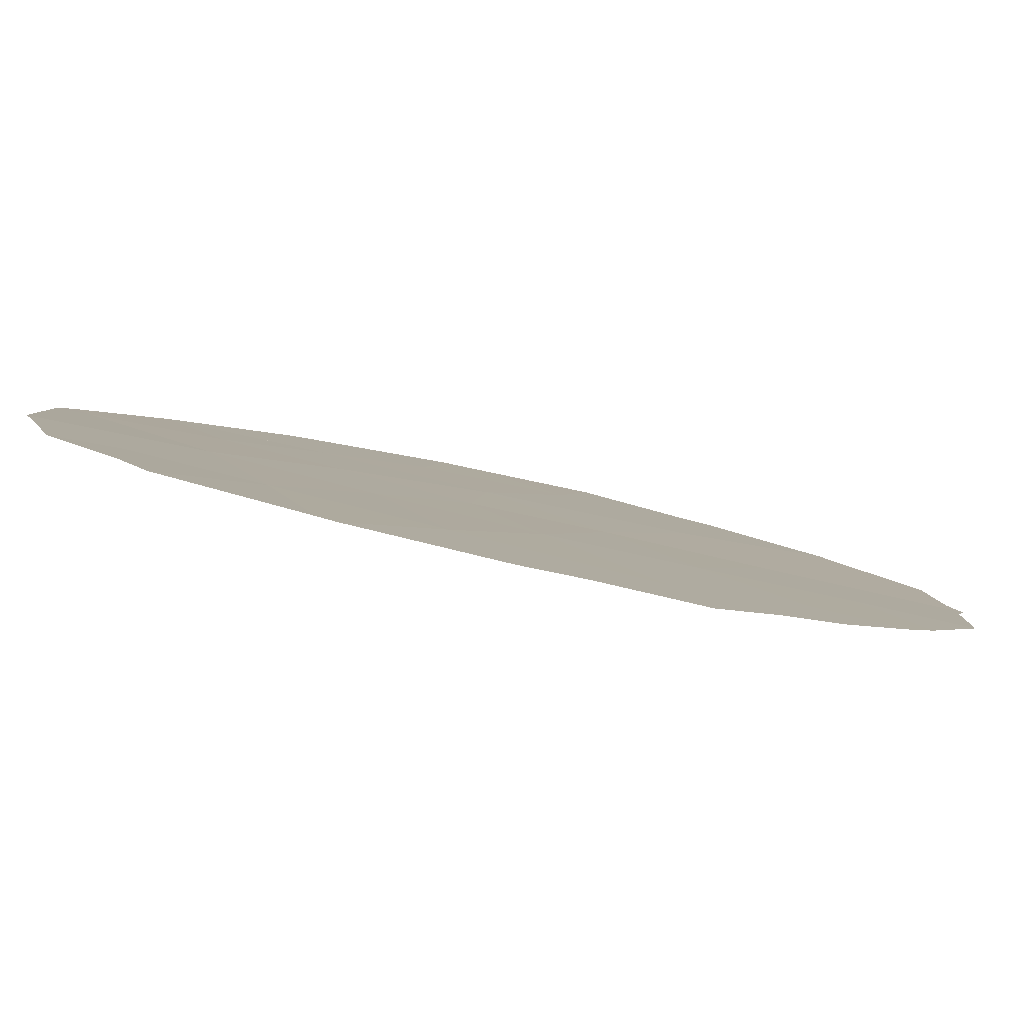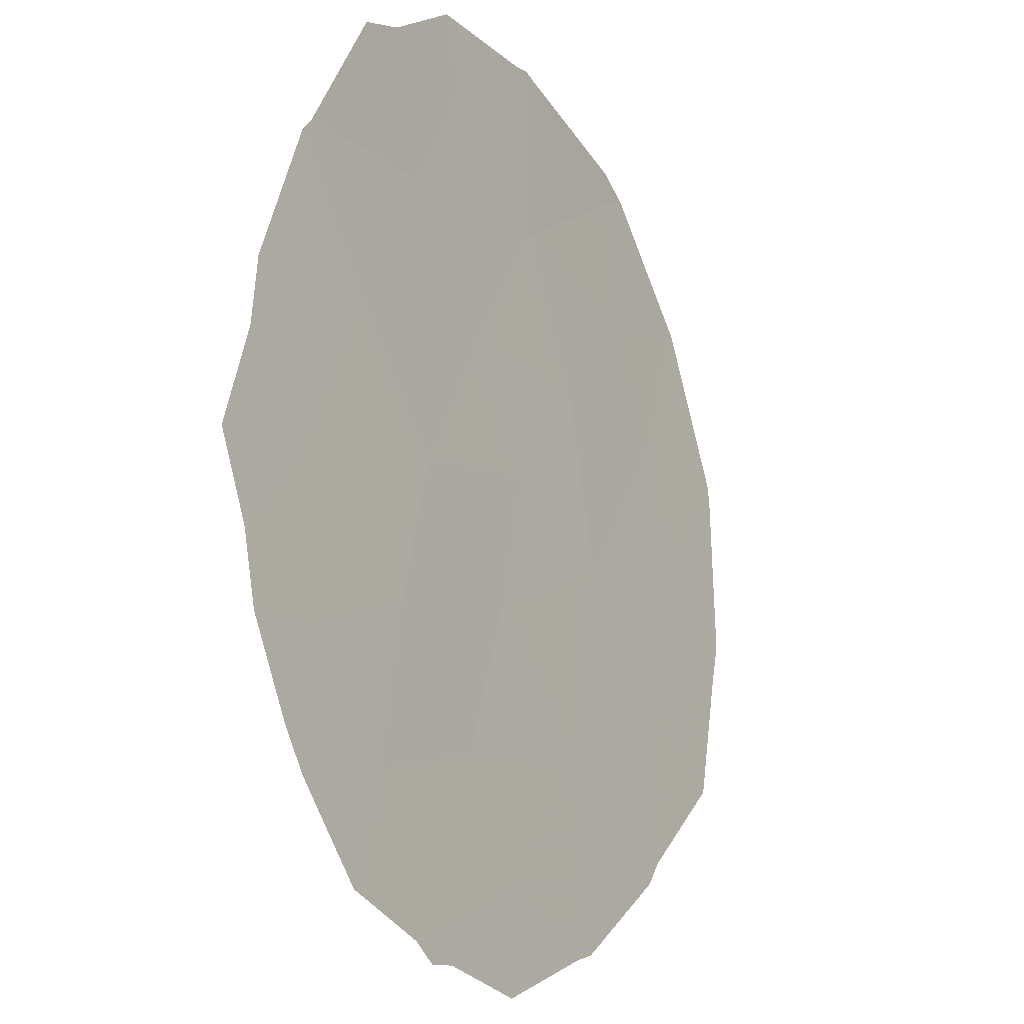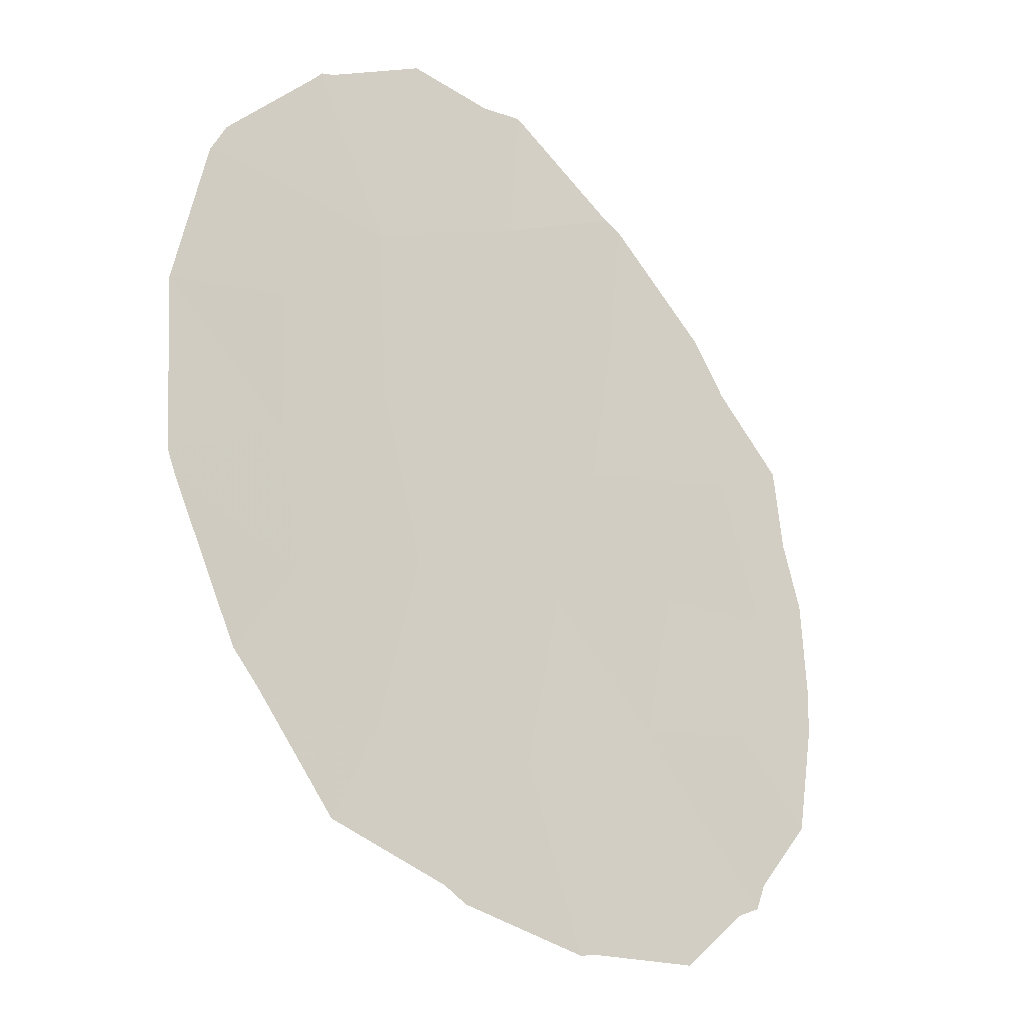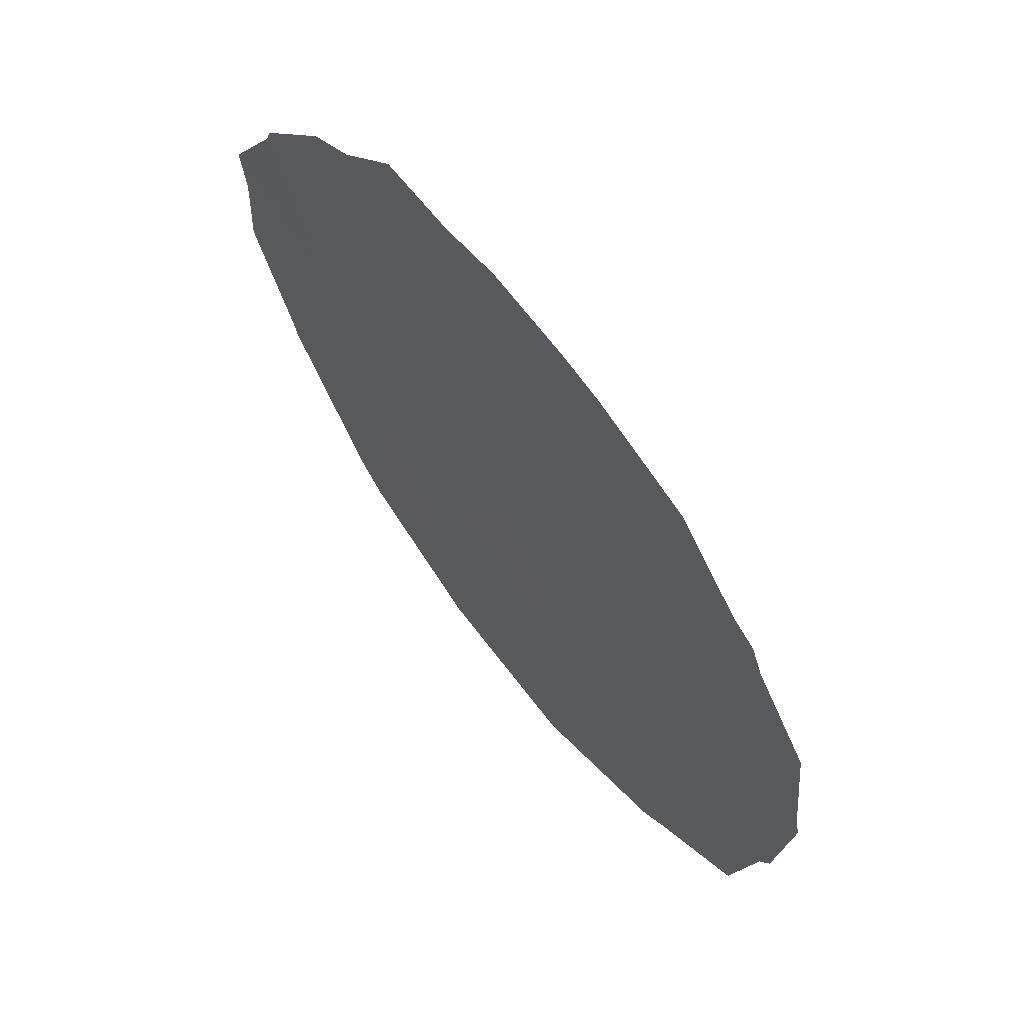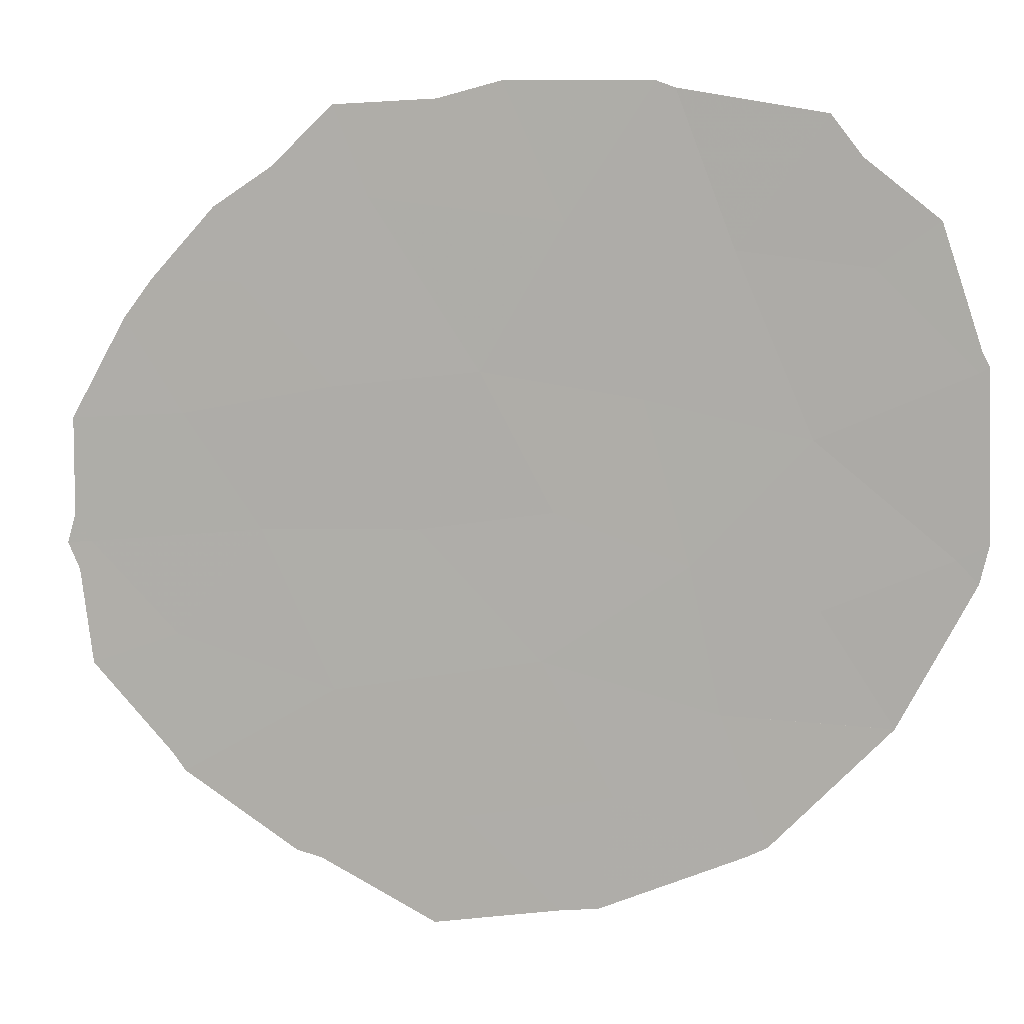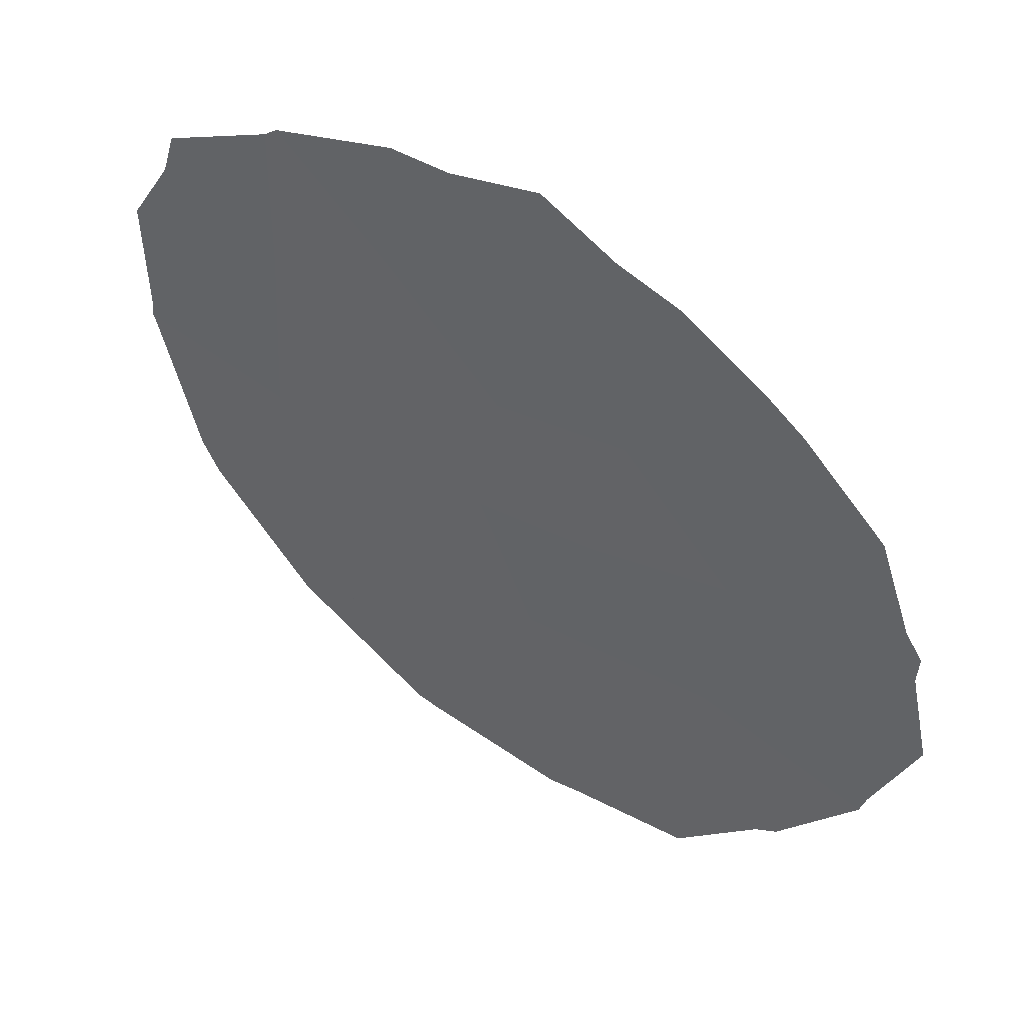
<metadata>
{"format":"obj","ext":"obj","renderer":"f3d","projection":"perspective","resolution":1024,"background":"white","views":[{"elev":64.0,"azim":105.8,"up":"+Y"},{"elev":50.6,"azim":-163.9,"up":"+Y"},{"elev":-72.7,"azim":39.4,"up":"+Y"},{"elev":3.4,"azim":161.5,"up":"+Y"},{"elev":41.0,"azim":-76.0,"up":"+Y"},{"elev":8.7,"azim":135.6,"up":"+Y"}]}
</metadata>
<code>
v -89.41 79.53 -37.52
v -87.54 82.75 -41.84
v -87.52 82.78 -39.5
v -88.47 81.18 -40.27
v -87.52 82.72 -37.51
v -88.54 80.98 -36.32
v -89.07 80 -34.52
v -89.66 79.23 -42.68
v -89.93 78.82 -44.8
v -88.01 81.87 -34.59
v -90.58 77.69 -41.56
v -88.71 80.81 -42.02
v -89.49 79.49 -40.77
v -90.9 77.04 -38.03
v -90.16 78.33 -39.11
v -89.24 79.87 -39.19
v -88.17 81.73 -43.28
v -88.47 81.14 -38.32
v -87.51 82.74 -35.93
v -89.52 79.28 -35.96
v -90.41 77.99 -43.58
v -90.26 78.07 -36.92
v -89.03 80.31 -43.81
v -91.22 76.57 -39.81
v -87.03 83.61 -42.39
v -86.91 83.8 -41.16
v -87.97 81.95 -34.49
v -87.89 82.08 -34.6
v -89.78 79.07 -45.04
v -89.17 80.09 -45.18
v -89.96 78.76 -45.1
v -88.5 81.19 -44.66
v -91.68 75.75 -38.49
v -91.62 75.84 -38.03
v -91.09 76.64 -36.38
v -91 76.77 -36.15
v -86.7 84.16 -36.66
v -86.66 84.2 -38.43
v -87.74 82.45 -43.7
v -88.24 81.63 -44.37
v -91.67 75.86 -41.47
v -91.65 75.9 -41.8
v -89.19 79.79 -34.23
v -88.96 80.2 -34.18
v -91.93 75.39 -39.98
v -86.63 84.25 -38.66
v -90.12 78.2 -34.9
v -90.12 78.2 -34.9
v -87.45 82.92 -43.05
v -90.12 78.2 -34.9
v -88.05 81.81 -34.48
v -90.12 78.5 -44.91
v -91.29 76.55 -43.31
v -91.19 76.72 -43.5
v -90.7 77.53 -44.62
v -86.91 83.79 -36.24
v -87.2 83.28 -35.26
v -86.75 84.06 -40.43
f 20 22 1
f 8 21 9
f 2 25 26
f 10 28 27
f 7 6 10
f 23 9 29
f 23 29 30
f 9 31 29
f 7 20 6
f 8 11 21
f 12 2 4
f 11 8 13
f 13 15 11
f 23 30 32
f 1 18 6
f 24 14 34
f 24 34 33
f 14 35 34
f 14 22 36
f 14 36 35
f 16 15 13
f 5 38 37
f 17 40 39
f 12 4 13
f 4 16 13
f 17 2 12
f 11 24 41
f 11 41 42
f 7 44 43
f 24 45 41
f 17 23 32
f 17 32 40
f 17 12 23
f 24 33 45
f 18 5 6
f 20 1 6
f 14 24 15
f 2 3 4
f 8 12 13
f 5 3 46
f 5 46 38
f 20 7 47
f 20 47 48
f 10 6 19
f 4 18 16
f 18 1 16
f 1 15 16
f 1 22 15
f 2 49 25
f 5 19 6
f 22 20 48
f 22 48 50
f 7 10 51
f 7 51 44
f 9 52 31
f 21 11 53
f 21 53 54
f 2 17 39
f 2 39 49
f 11 42 53
f 9 21 55
f 9 55 52
f 21 54 55
f 10 27 51
f 19 5 37
f 19 37 56
f 19 56 57
f 10 19 57
f 10 57 28
f 7 43 47
f 23 8 9
f 3 2 26
f 3 26 58
f 3 58 46
f 3 5 18
f 22 14 15
f 4 3 18
f 23 12 8
f 24 11 15
f 22 50 36

</code>
